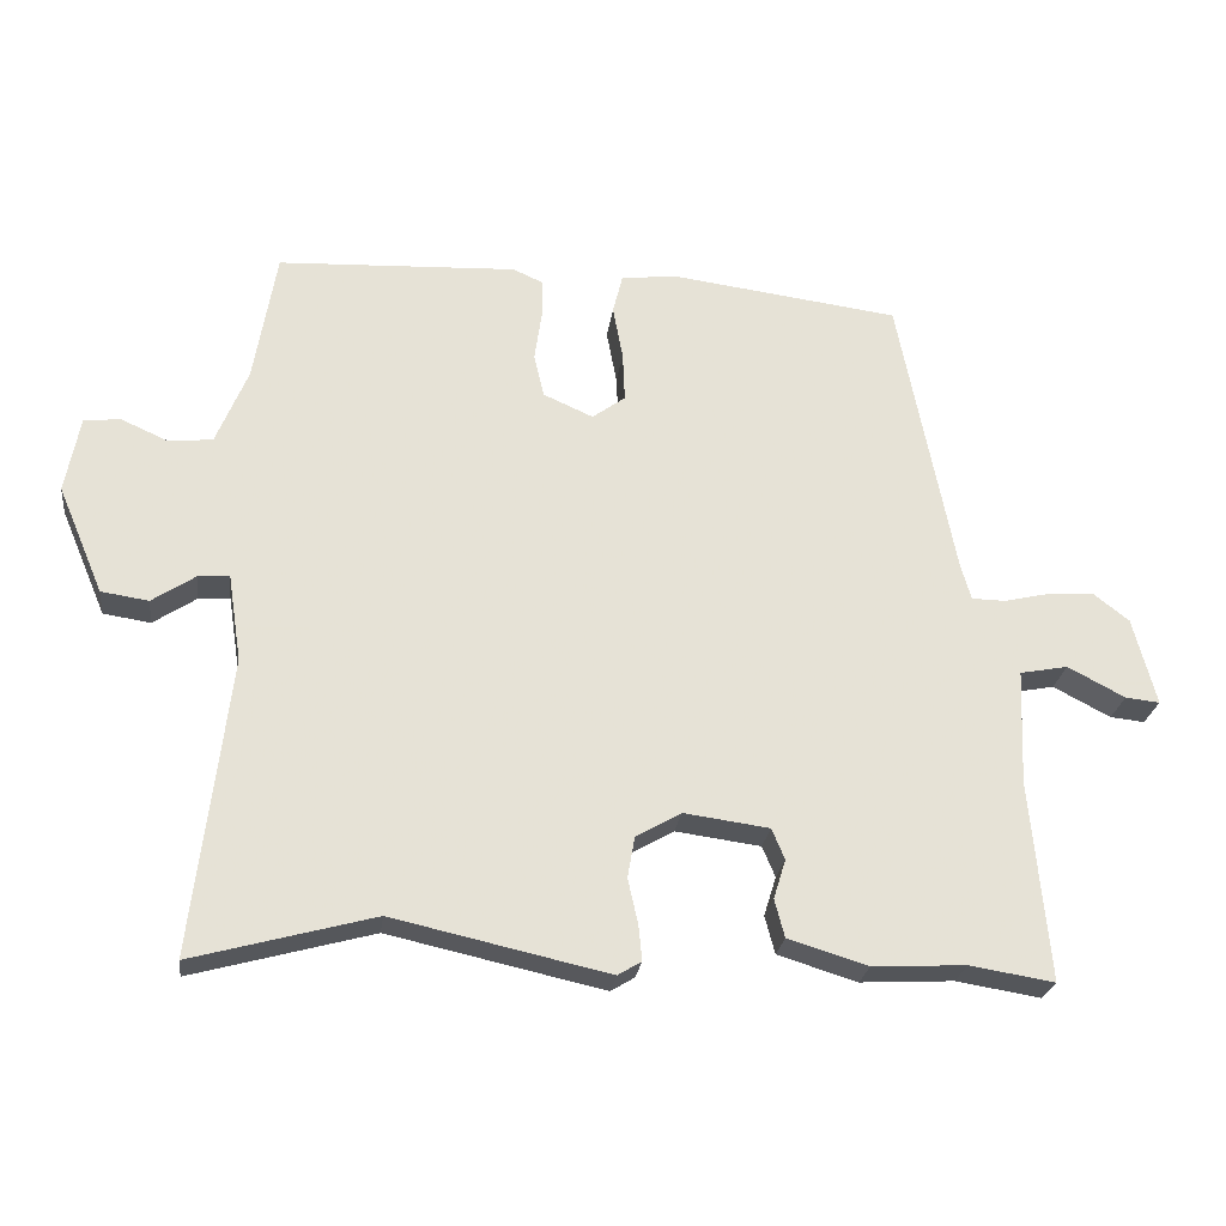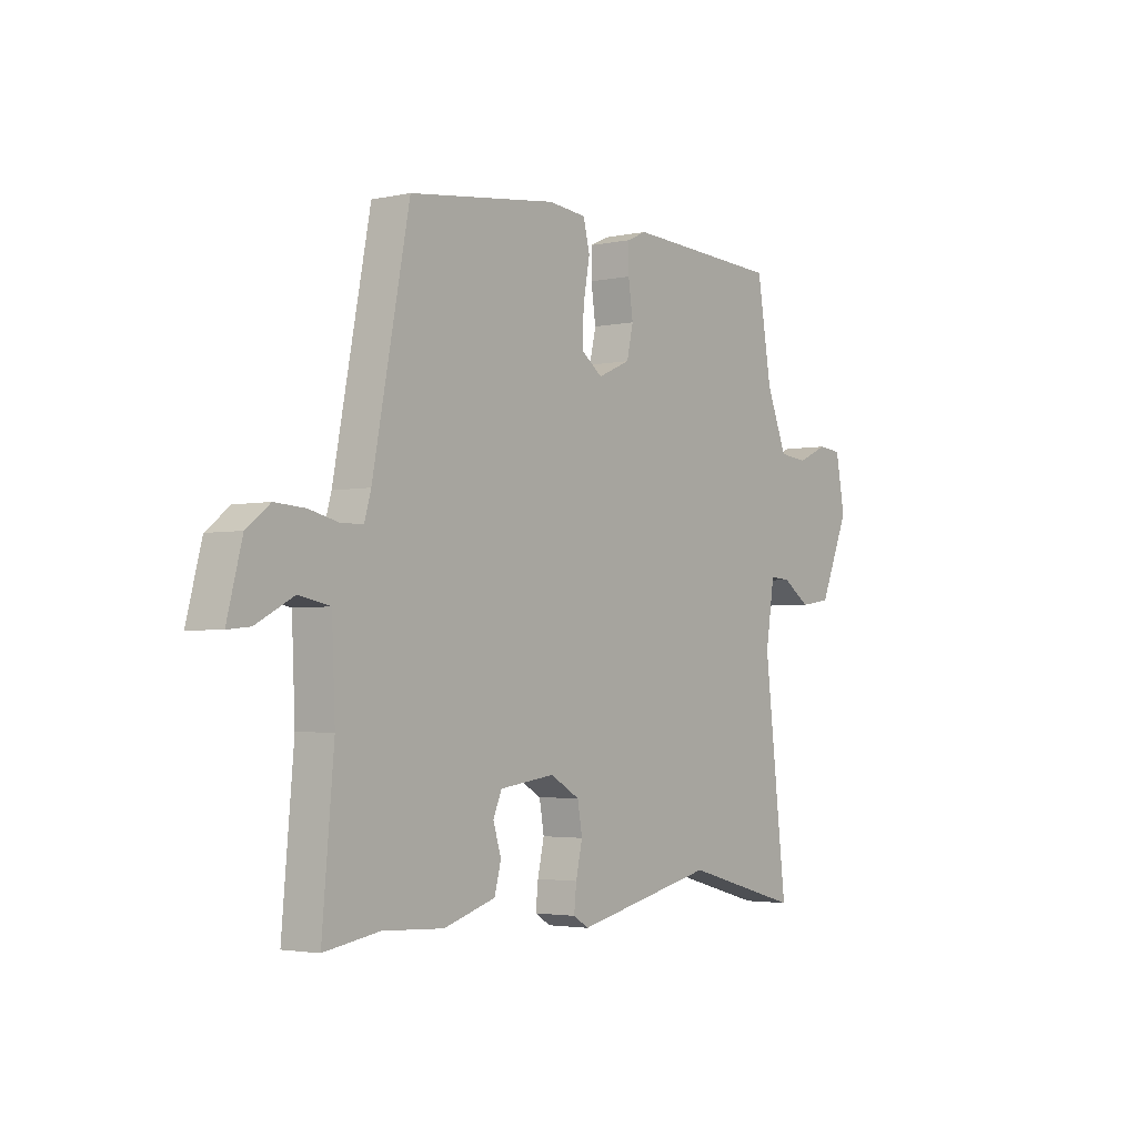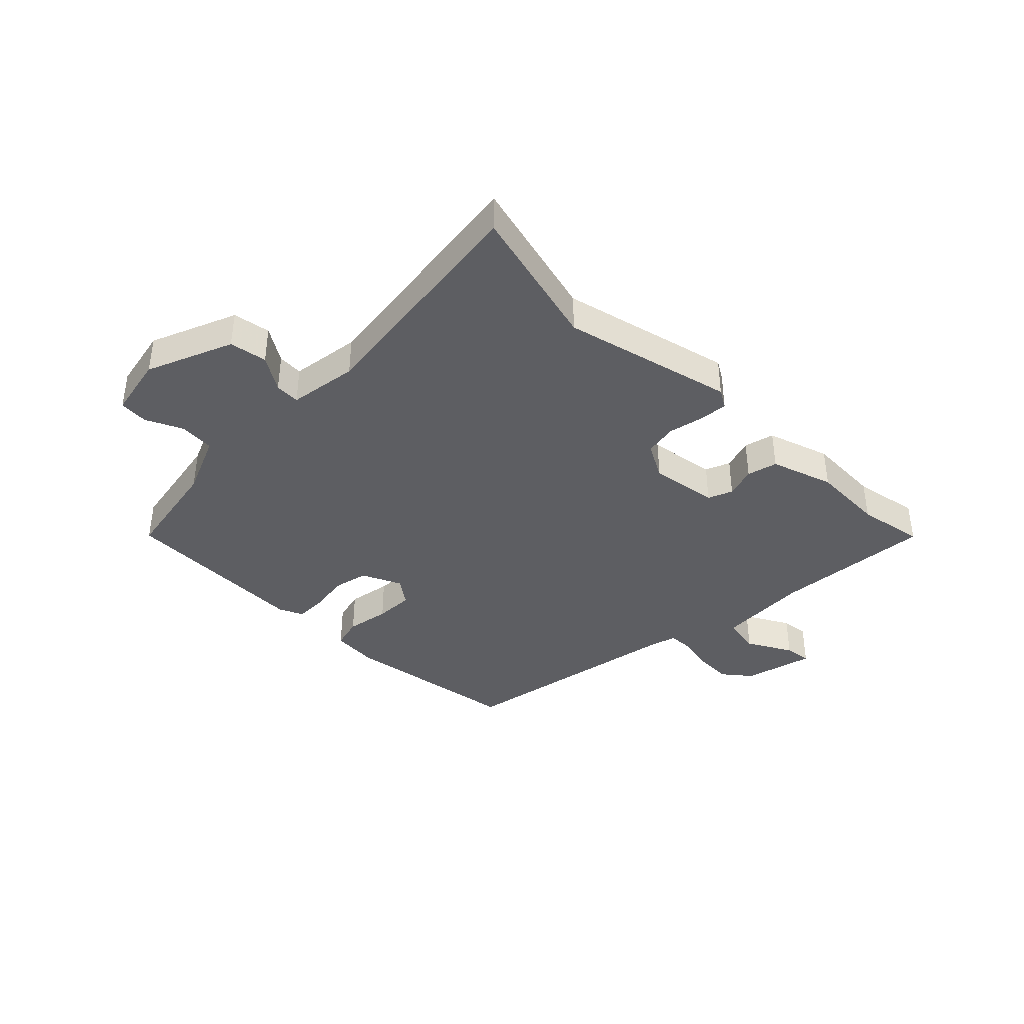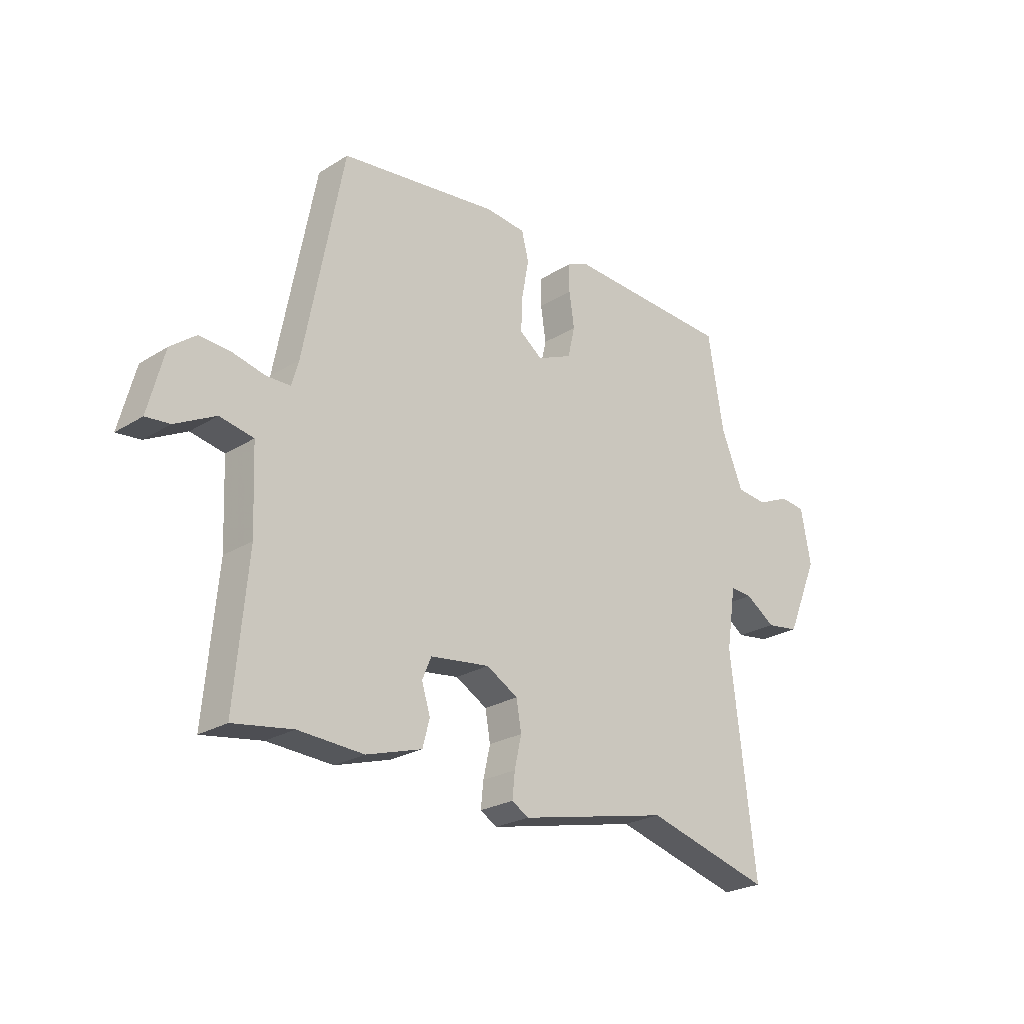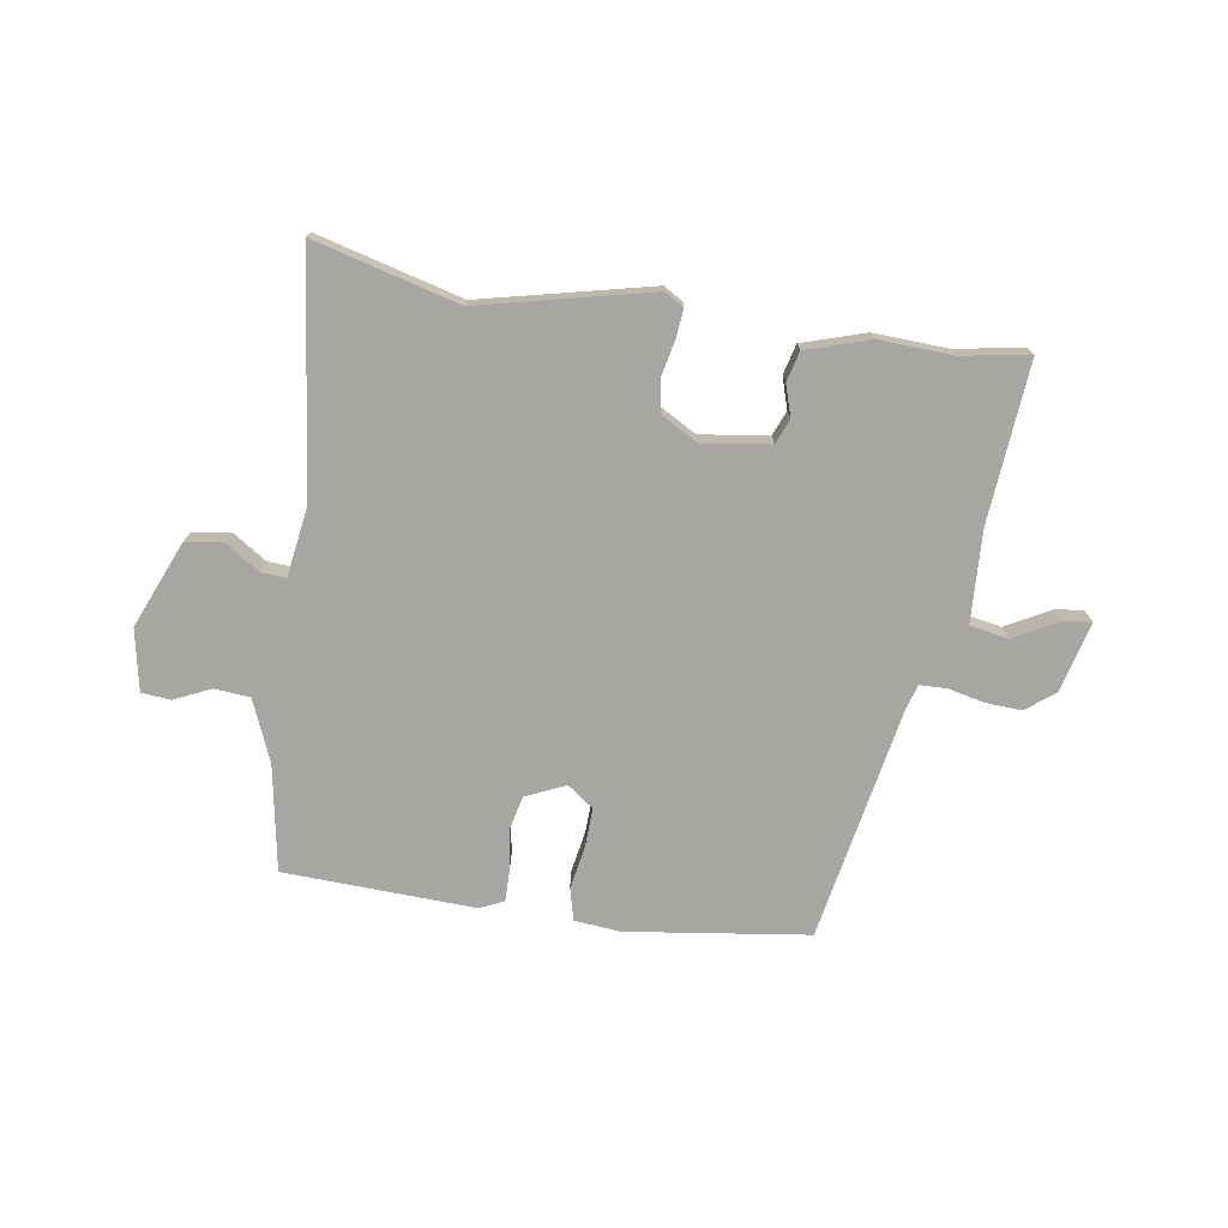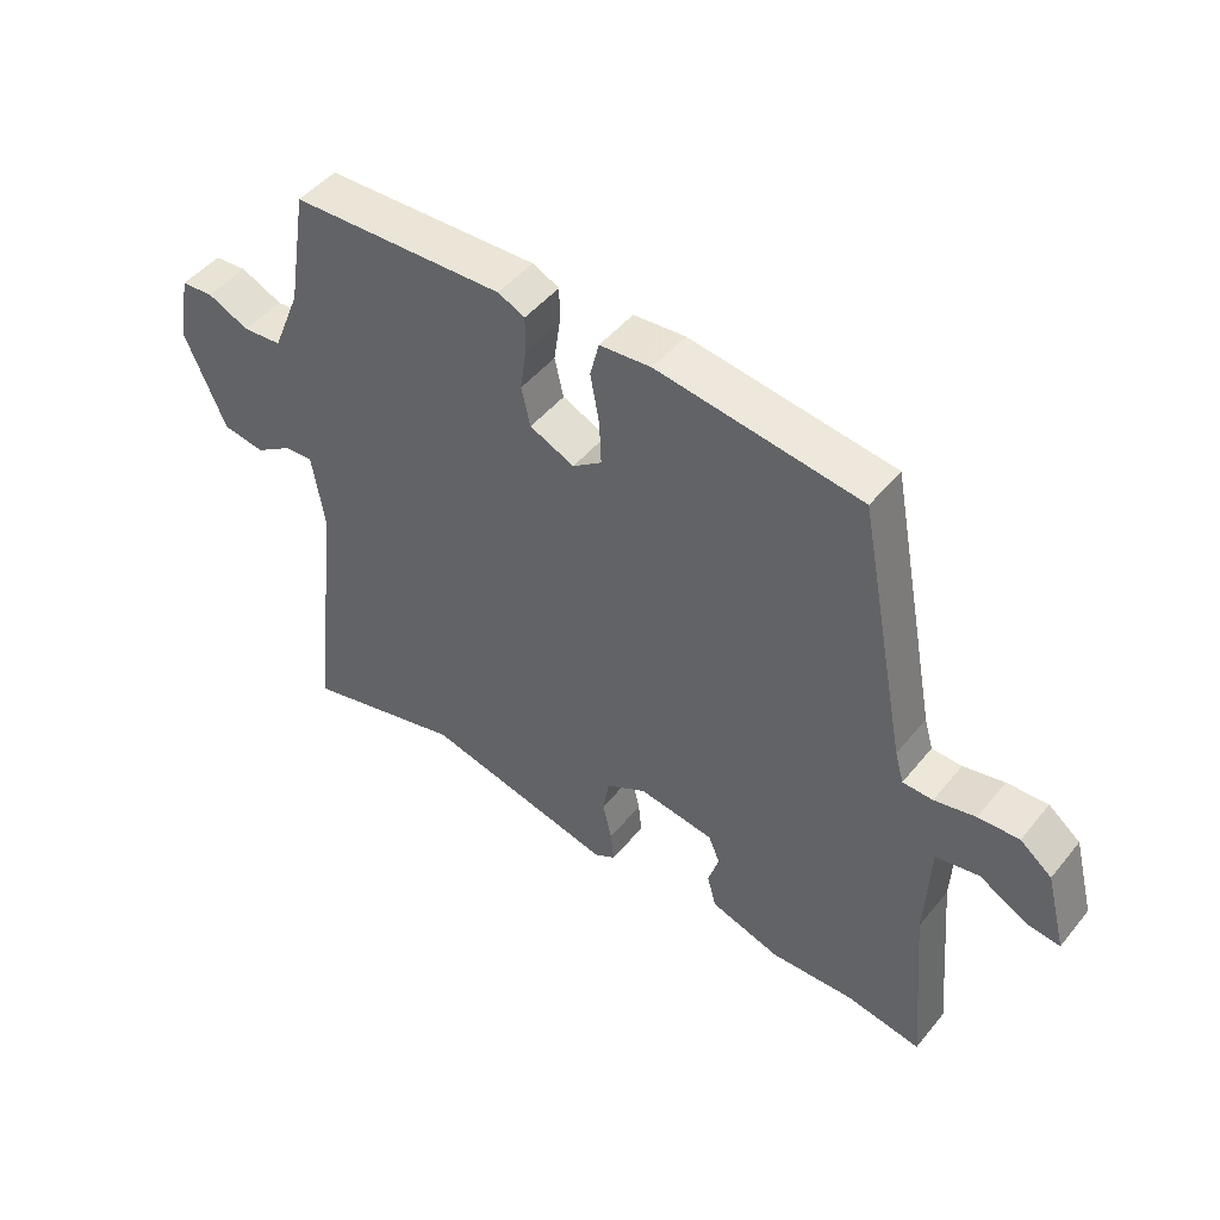
<metadata>
{"format":"obj","ext":"obj","renderer":"f3d","projection":"perspective","resolution":1024,"background":"white","views":[{"elev":-25.2,"azim":172.7,"up":"+Z"},{"elev":-3.0,"azim":-53.7,"up":"+Z"},{"elev":-38.9,"azim":136.0,"up":"+Y"},{"elev":-24.6,"azim":-44.6,"up":"+Z"},{"elev":-74.3,"azim":171.6,"up":"+Y"},{"elev":48.0,"azim":-142.7,"up":"+Z"}]}
</metadata>
<code>
v -0.378 0.07 0.498
v -0.06 0.07 0.539
v 0.021 0.07 0.531
v 0.035 0.07 0.475
v 0.021 0.07 0.399
v 0.018 0.07 0.33
v 0.064 0.07 0.296
v 0.134 0.07 0.327
v 0.148 0.07 0.388
v 0.138 0.07 0.457
v 0.138 0.07 0.513
v 0.18 0.07 0.532
v 0.515 0.07 0.516
v 0.546 0.07 0.33
v 0.59 0.07 0.222
v 0.652 0.07 0.216
v 0.717 0.07 0.245
v 0.768 0.07 0.24
v 0.788 0.07 0.132
v 0.724 0.07 -0.018
v 0.658 0.07 -0.028
v 0.598 0.07 0.012
v 0.554 0.07 0.015
v 0.535 0.07 -0.107
v 0.584 0.07 -0.523
v 0.331 0.07 -0.454
v 0.03 0.07 -0.521
v -0.003 0.07 -0.501
v 0.002 0.07 -0.451
v 0.016 0.07 -0.389
v 0.006 0.07 -0.331
v -0.057 0.07 -0.295
v -0.176 0.07 -0.311
v -0.194 0.07 -0.354
v -0.177 0.07 -0.409
v -0.191 0.07 -0.462
v -0.302 0.07 -0.496
v -0.432 0.07 -0.489
v -0.55 0.07 -0.508
v -0.525 0.07 -0.228
v -0.532 0.07 -0.066
v -0.599 0.07 -0.053
v -0.679 0.07 -0.095
v -0.727 0.07 -0.1
v -0.695 0.07 0.023
v -0.645 0.07 0.062
v -0.581 0.07 0.058
v -0.517 0.07 0.043
v -0.47 0.07 0.044
v -0.456 0.07 0.093
v -0.378 0 0.498
v -0.06 0 0.539
v 0.021 0 0.531
v 0.035 0 0.475
v 0.021 0 0.399
v 0.018 0 0.33
v 0.064 0 0.296
v 0.134 0 0.327
v 0.148 0 0.388
v 0.138 0 0.457
v 0.138 0 0.513
v 0.18 0 0.532
v 0.515 0 0.516
v 0.546 0 0.33
v 0.59 0 0.222
v 0.652 0 0.216
v 0.717 0 0.245
v 0.768 0 0.24
v 0.788 0 0.132
v 0.724 0 -0.018
v 0.658 0 -0.028
v 0.598 0 0.012
v 0.554 0 0.015
v 0.535 0 -0.107
v 0.584 0 -0.523
v 0.331 0 -0.454
v 0.03 0 -0.521
v -0.003 0 -0.501
v 0.002 0 -0.451
v 0.016 0 -0.389
v 0.006 0 -0.331
v -0.057 0 -0.295
v -0.176 0 -0.311
v -0.194 0 -0.354
v -0.177 0 -0.409
v -0.191 0 -0.462
v -0.302 0 -0.496
v -0.432 0 -0.489
v -0.55 0 -0.508
v -0.525 0 -0.228
v -0.532 0 -0.066
v -0.599 0 -0.053
v -0.679 0 -0.095
v -0.727 0 -0.1
v -0.695 0 0.023
v -0.645 0 0.062
v -0.581 0 0.058
v -0.517 0 0.043
v -0.47 0 0.044
v -0.456 0 0.093
f 45 46 47 48
f 45 48 49
f 42 43 44 45
f 41 42 45 49
f 40 41 49
f 38 39 40 49
f 37 38 49 50
f 34 35 36 37
f 33 34 37 50
f 27 28 29 30
f 26 27 30
f 26 30 31
f 24 25 26 31
f 23 24 31 32
f 19 20 21 22
f 19 22 23
f 16 17 18 19
f 15 16 19 23
f 14 15 23 32
f 9 10 11 12
f 9 12 13 14
f 2 3 4 5
f 2 5 6
f 1 2 6
f 50 1 6 7
f 32 33 50 7
f 8 9 14
f 7 8 14 32
f 98 97 96 95
f 99 98 95
f 95 94 93 92
f 99 95 92 91
f 99 91 90
f 99 90 89 88
f 100 99 88 87
f 87 86 85 84
f 100 87 84 83
f 80 79 78 77
f 80 77 76
f 81 80 76
f 81 76 75 74
f 82 81 74 73
f 72 71 70 69
f 73 72 69
f 69 68 67 66
f 73 69 66 65
f 82 73 65 64
f 62 61 60 59
f 64 63 62 59
f 55 54 53 52
f 56 55 52
f 56 52 51
f 57 56 51 100
f 57 100 83 82
f 64 59 58
f 82 64 58 57
f 1 51 52 2
f 2 52 53 3
f 3 53 54 4
f 4 54 55 5
f 5 55 56 6
f 6 56 57 7
f 7 57 58 8
f 8 58 59 9
f 9 59 60 10
f 10 60 61 11
f 11 61 62 12
f 12 62 63 13
f 13 63 64 14
f 14 64 65 15
f 15 65 66 16
f 16 66 67 17
f 17 67 68 18
f 18 68 69 19
f 19 69 70 20
f 20 70 71 21
f 21 71 72 22
f 22 72 73 23
f 23 73 74 24
f 24 74 75 25
f 25 75 76 26
f 26 76 77 27
f 27 77 78 28
f 28 78 79 29
f 29 79 80 30
f 30 80 81 31
f 31 81 82 32
f 32 82 83 33
f 33 83 84 34
f 34 84 85 35
f 35 85 86 36
f 36 86 87 37
f 37 87 88 38
f 38 88 89 39
f 39 89 90 40
f 40 90 91 41
f 41 91 92 42
f 42 92 93 43
f 43 93 94 44
f 44 94 95 45
f 45 95 96 46
f 46 96 97 47
f 47 97 98 48
f 48 98 99 49
f 49 99 100 50
f 50 100 51 1

</code>
